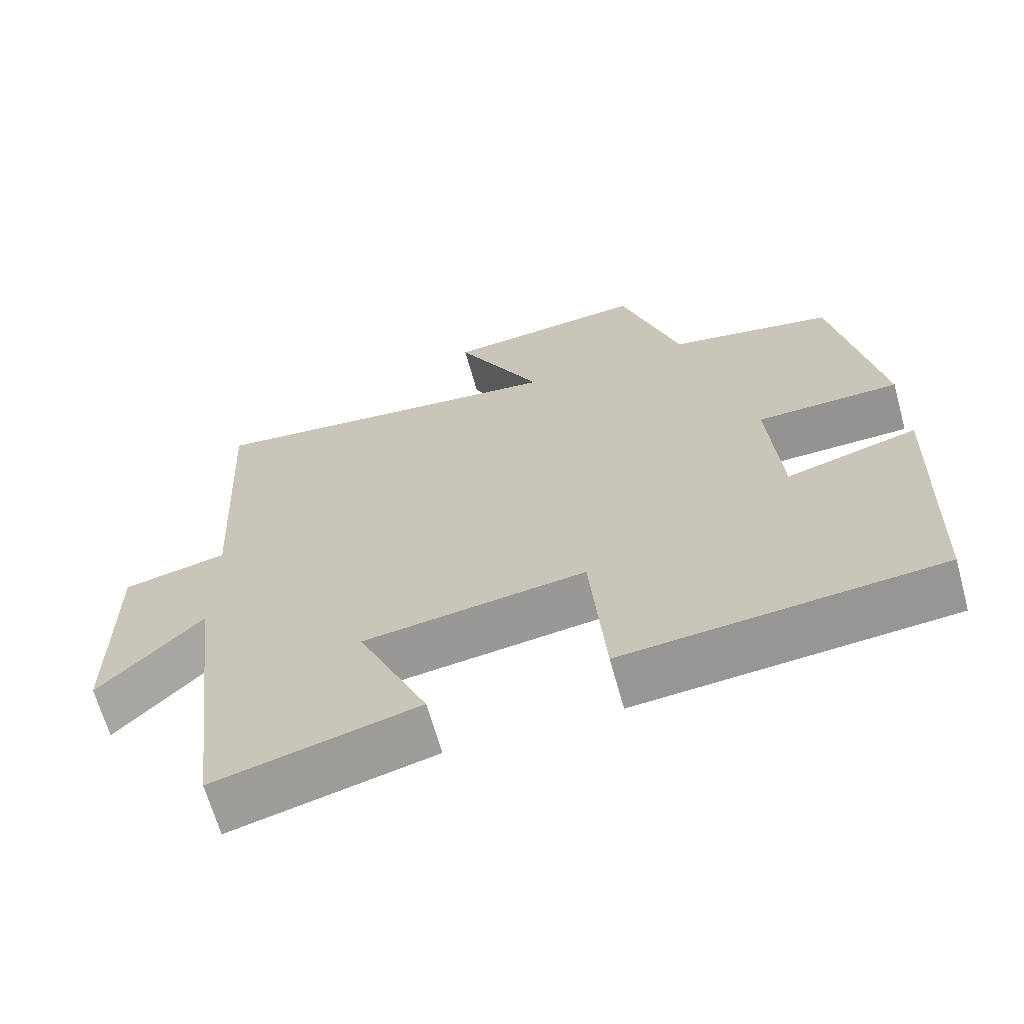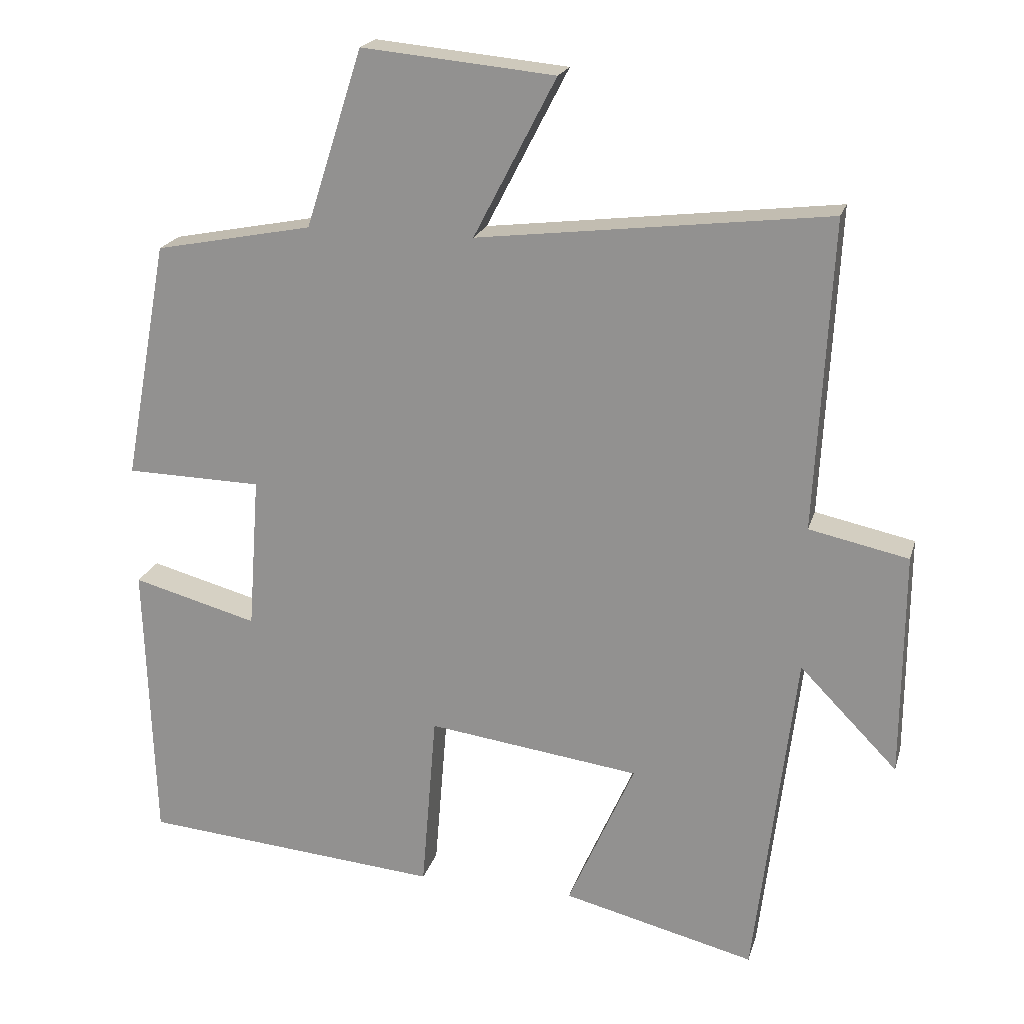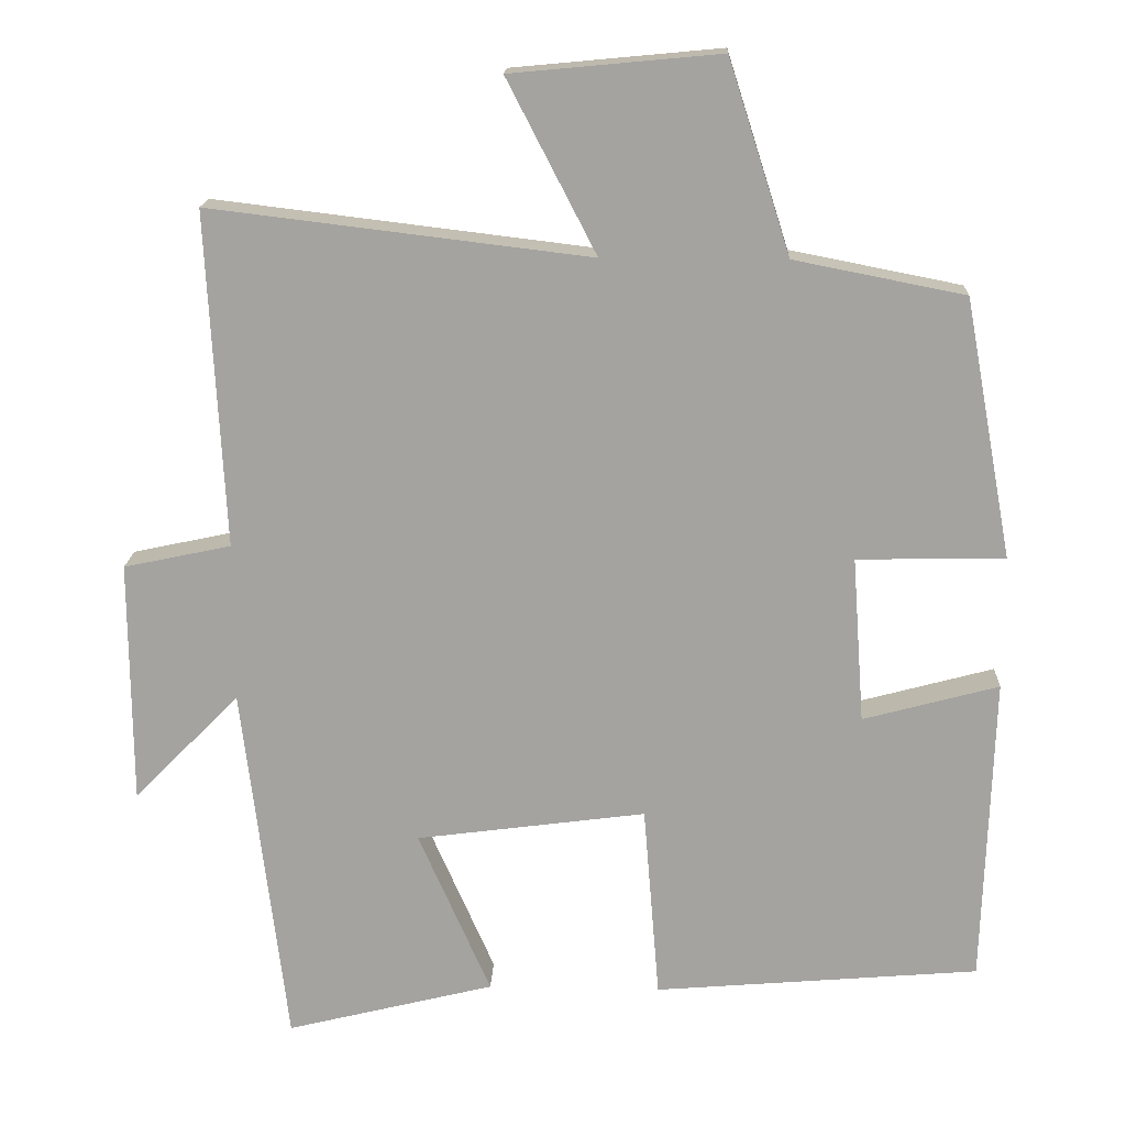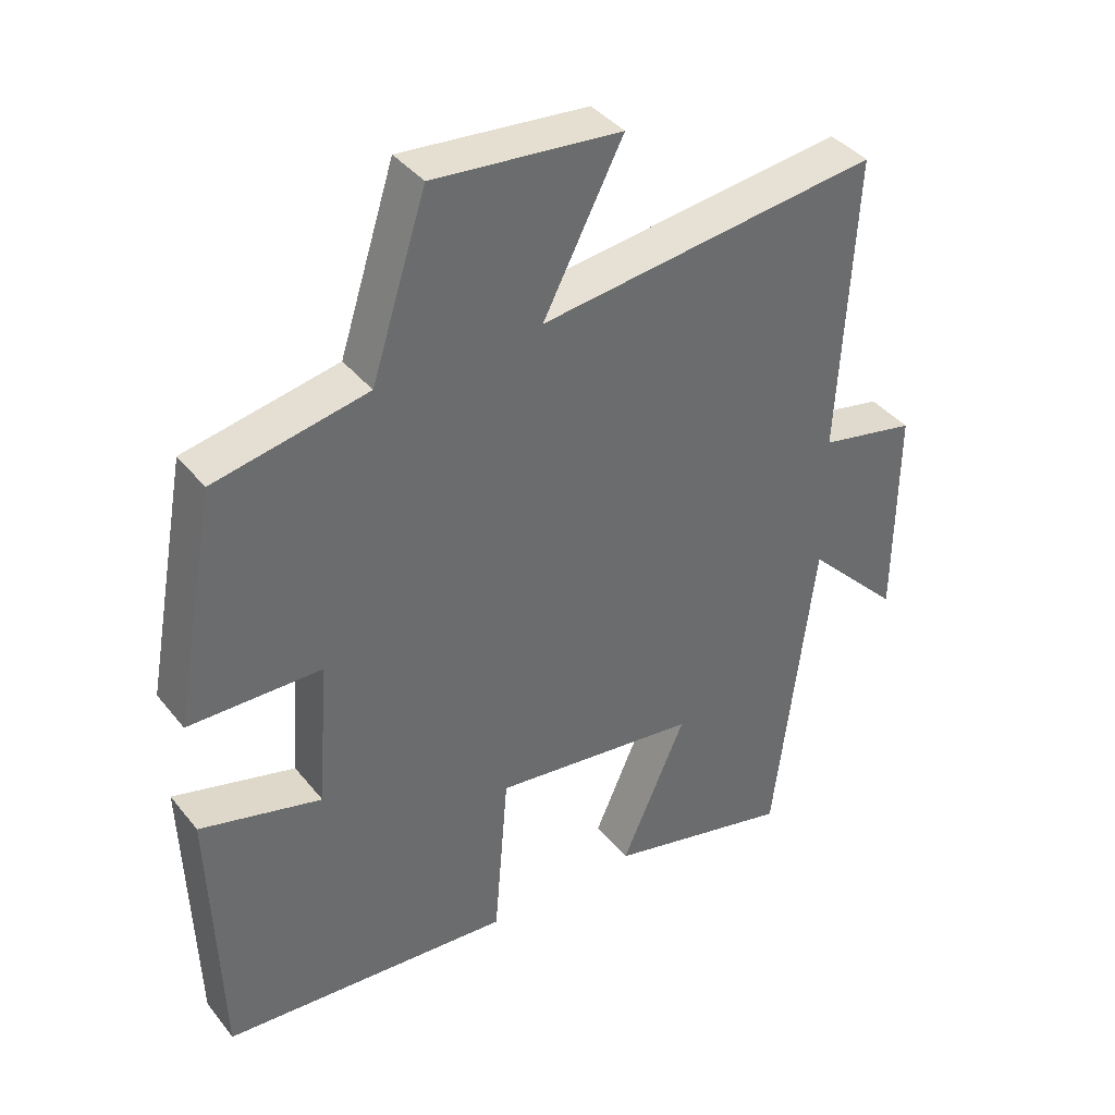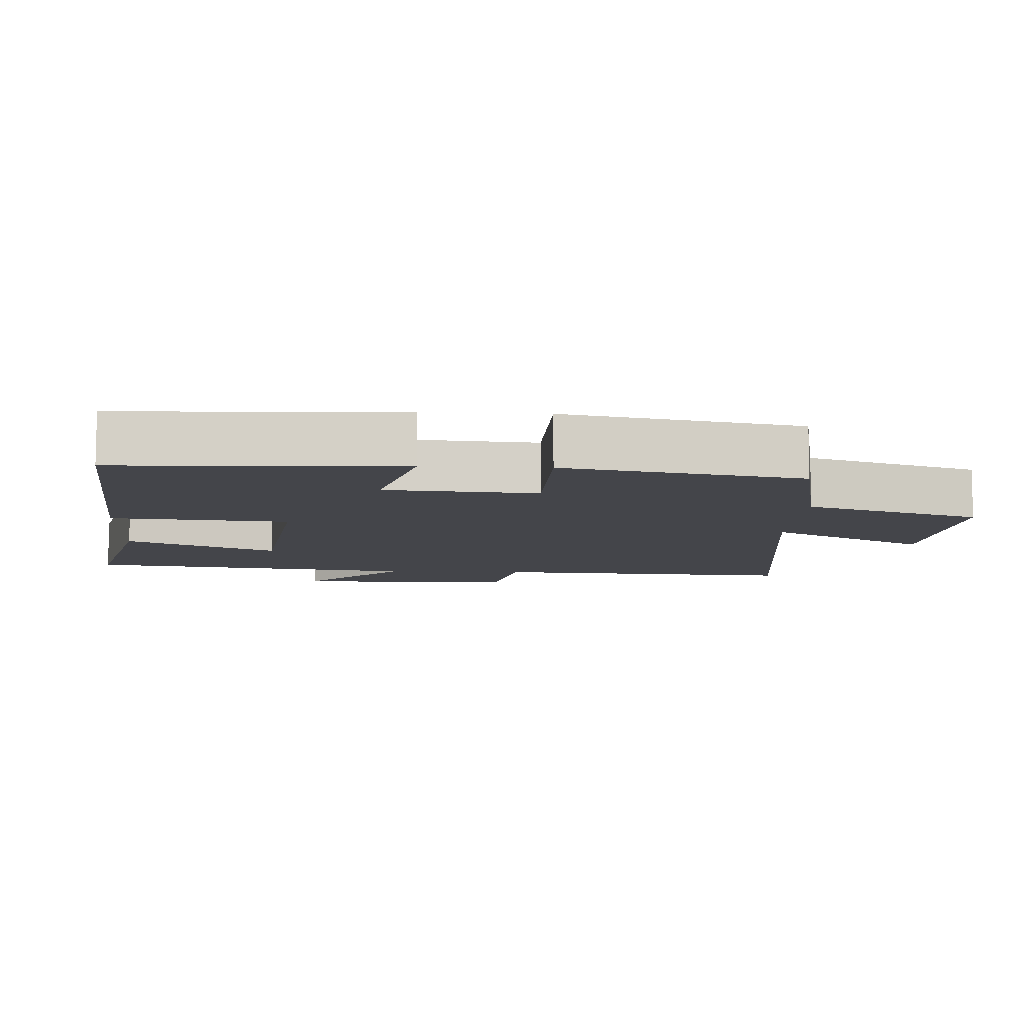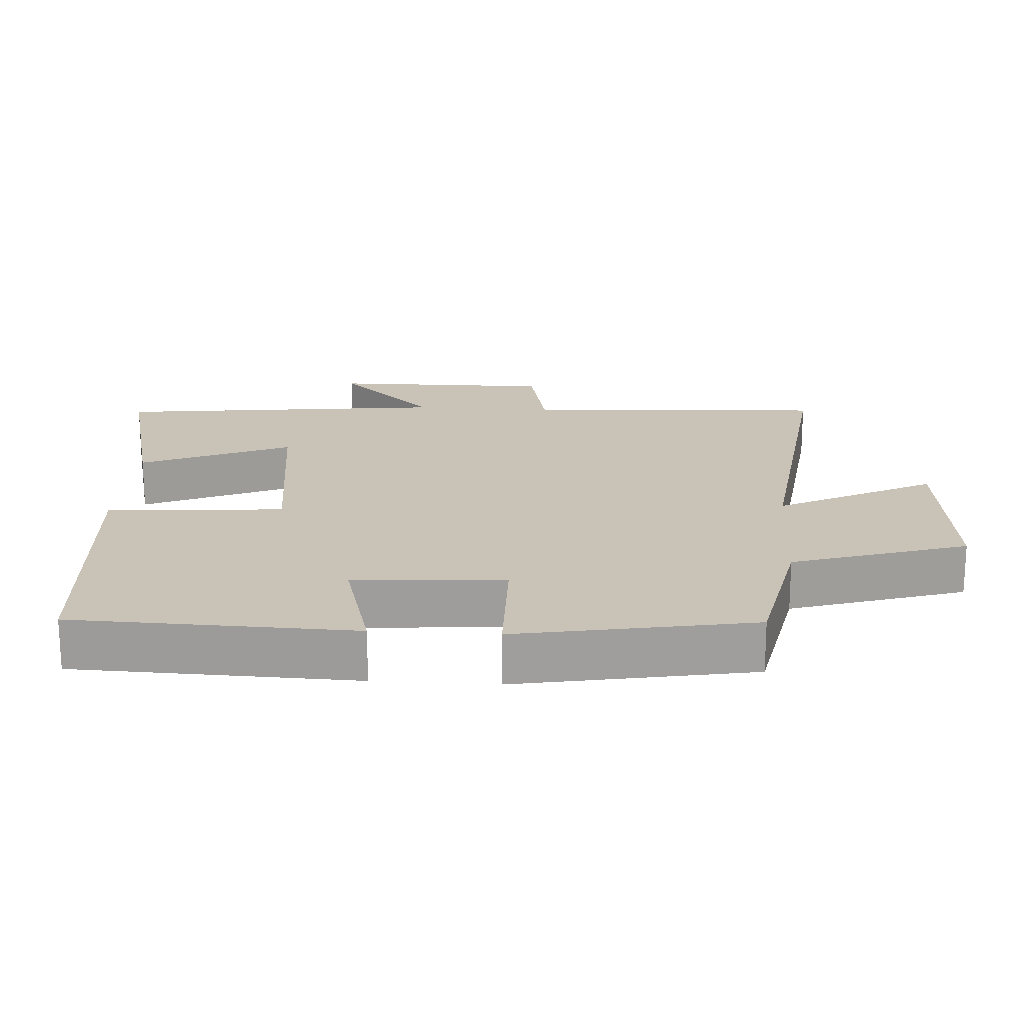
<metadata>
{"format":"obj","ext":"obj","renderer":"f3d","projection":"perspective","resolution":1024,"background":"white","views":[{"elev":-66.3,"azim":-164.5,"up":"+Z"},{"elev":20.4,"azim":14.7,"up":"+Z"},{"elev":16.7,"azim":-177.6,"up":"+Z"},{"elev":39.5,"azim":-34.5,"up":"+Z"},{"elev":-9.2,"azim":-92.9,"up":"+Y"},{"elev":19.4,"azim":-86.3,"up":"+Y"}]}
</metadata>
<code>
v -0.437 0.07 0.456
v -0.213 0.07 0.5
v -0.132 0.07 0.752
v 0.142 0.07 0.726
v 0.025 0.07 0.5
v 0.523 0.07 0.56
v 0.5 0.07 0.12
v 0.641 0.07 0.09
v 0.639 0.07 -0.23
v 0.5 0.07 -0.088
v 0.442 0.07 -0.568
v 0.168 0.07 -0.5
v 0.263 0.07 -0.284
v -0.039 0.07 -0.244
v -0.06 0.07 -0.5
v -0.487 0.07 -0.464
v -0.5 0.07 -0.058
v -0.322 0.07 -0.106
v -0.306 0.07 0.112
v -0.5 0.07 0.116
v -0.437 0 0.456
v -0.213 0 0.5
v -0.132 0 0.752
v 0.142 0 0.726
v 0.025 0 0.5
v 0.523 0 0.56
v 0.5 0 0.12
v 0.641 0 0.09
v 0.639 0 -0.23
v 0.5 0 -0.088
v 0.442 0 -0.568
v 0.168 0 -0.5
v 0.263 0 -0.284
v -0.039 0 -0.244
v -0.06 0 -0.5
v -0.487 0 -0.464
v -0.5 0 -0.058
v -0.322 0 -0.106
v -0.306 0 0.112
v -0.5 0 0.116
f 19 20 1 2
f 3 4 5
f 2 3 5
f 19 2 5
f 18 19 5
f 16 17 18
f 15 16 18
f 14 15 18
f 5 6 7
f 18 5 7
f 14 18 7
f 13 14 7
f 12 13 7
f 11 12 7
f 10 11 7
f 7 8 9 10
f 22 21 40 39
f 25 24 23
f 25 23 22
f 25 22 39
f 25 39 38
f 38 37 36
f 38 36 35
f 38 35 34
f 27 26 25
f 27 25 38
f 27 38 34
f 27 34 33
f 27 33 32
f 27 32 31
f 27 31 30
f 30 29 28 27
f 1 21 22 2
f 2 22 23 3
f 3 23 24 4
f 4 24 25 5
f 5 25 26 6
f 6 26 27 7
f 7 27 28 8
f 8 28 29 9
f 9 29 30 10
f 10 30 31 11
f 11 31 32 12
f 12 32 33 13
f 13 33 34 14
f 14 34 35 15
f 15 35 36 16
f 16 36 37 17
f 17 37 38 18
f 18 38 39 19
f 19 39 40 20
f 20 40 21 1

</code>
